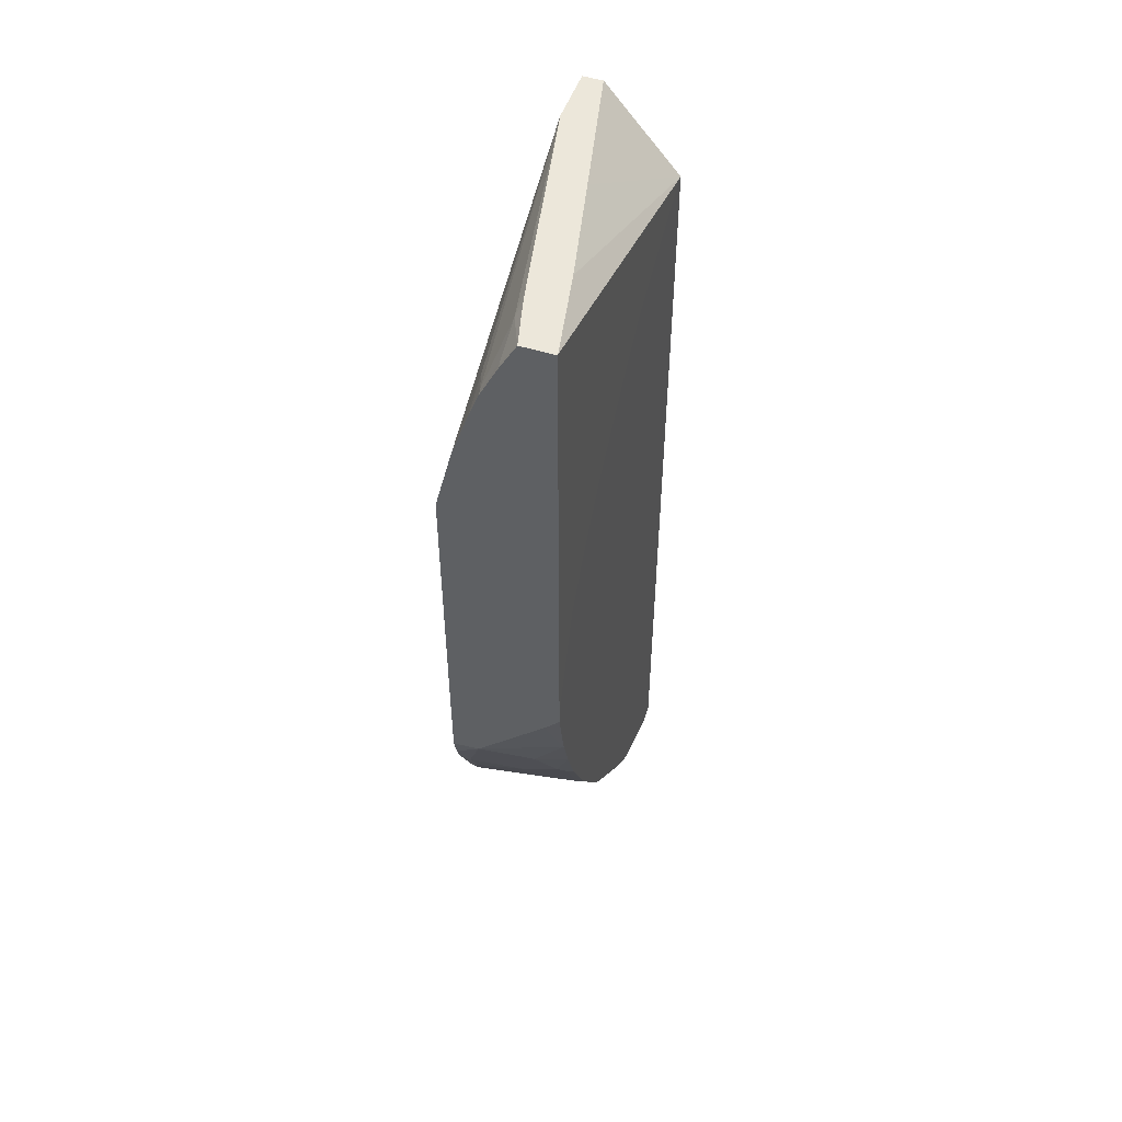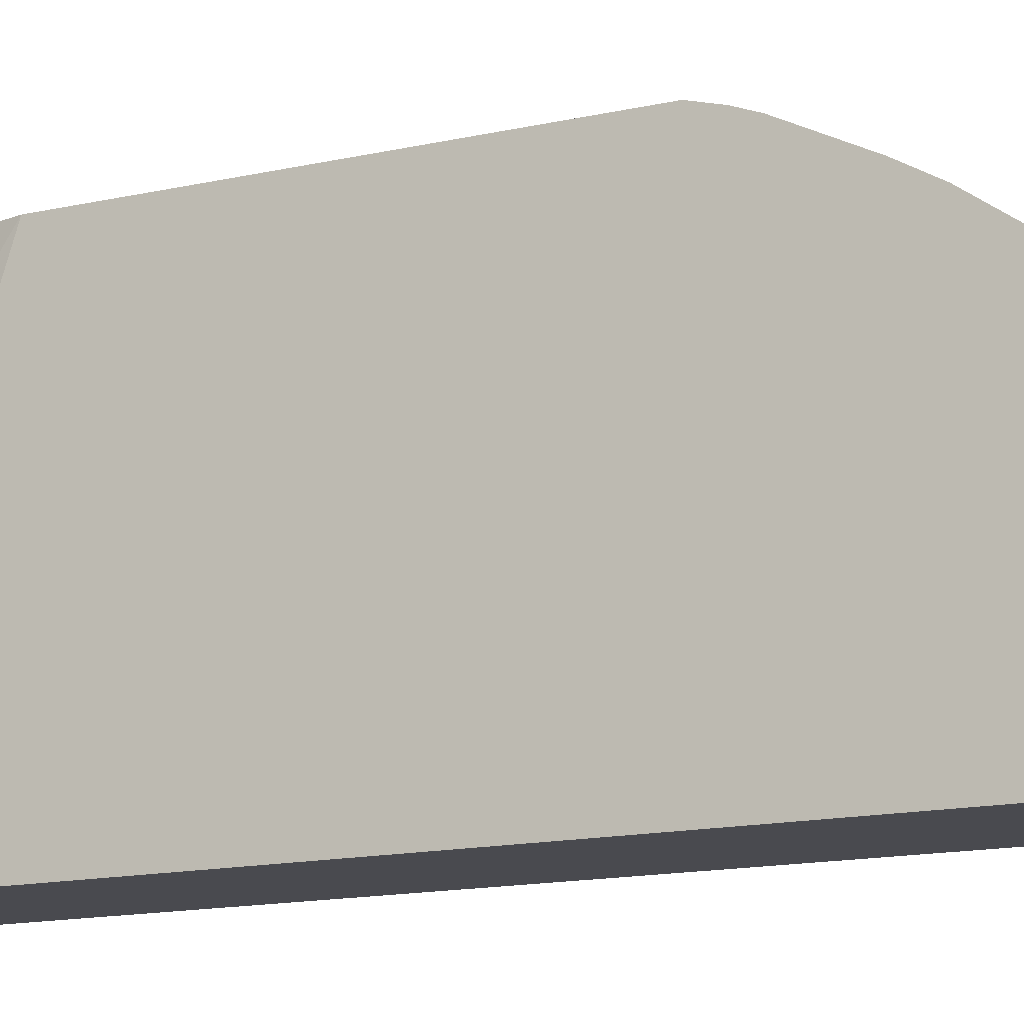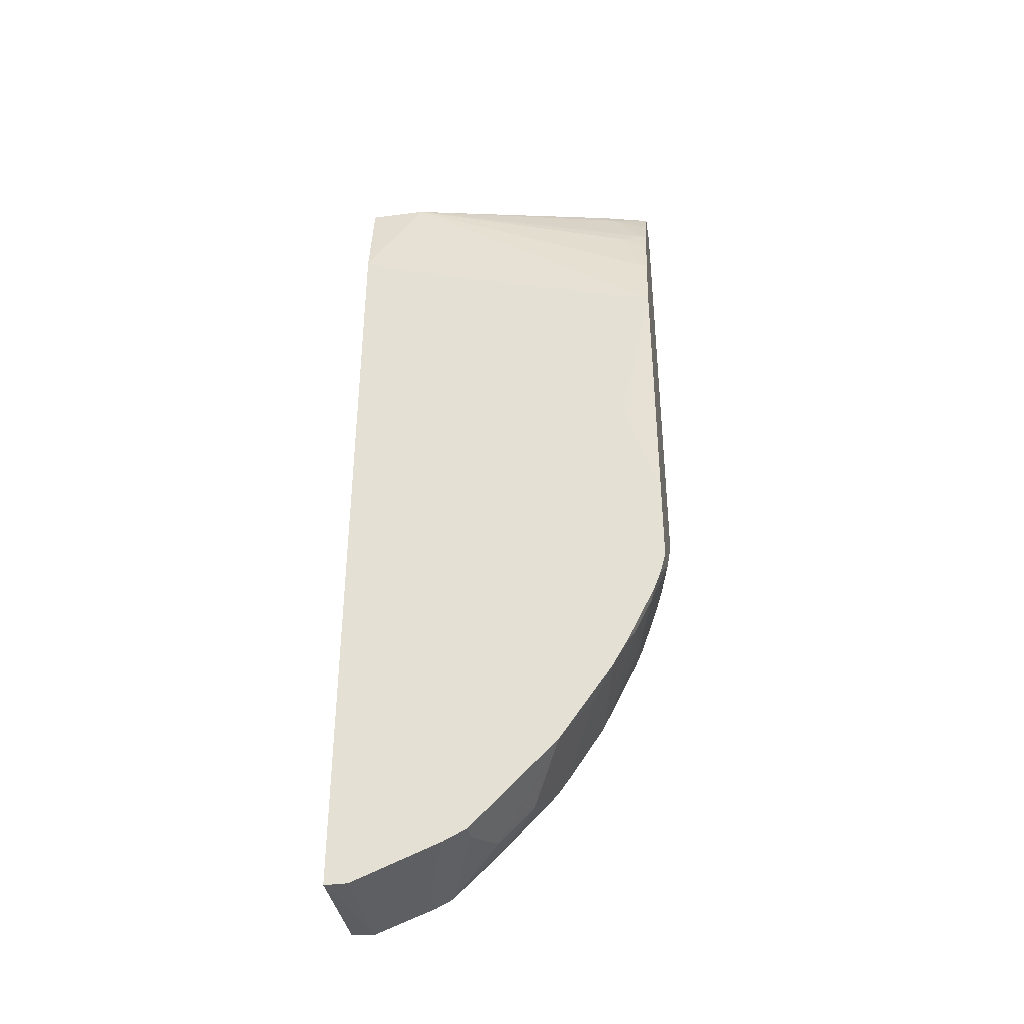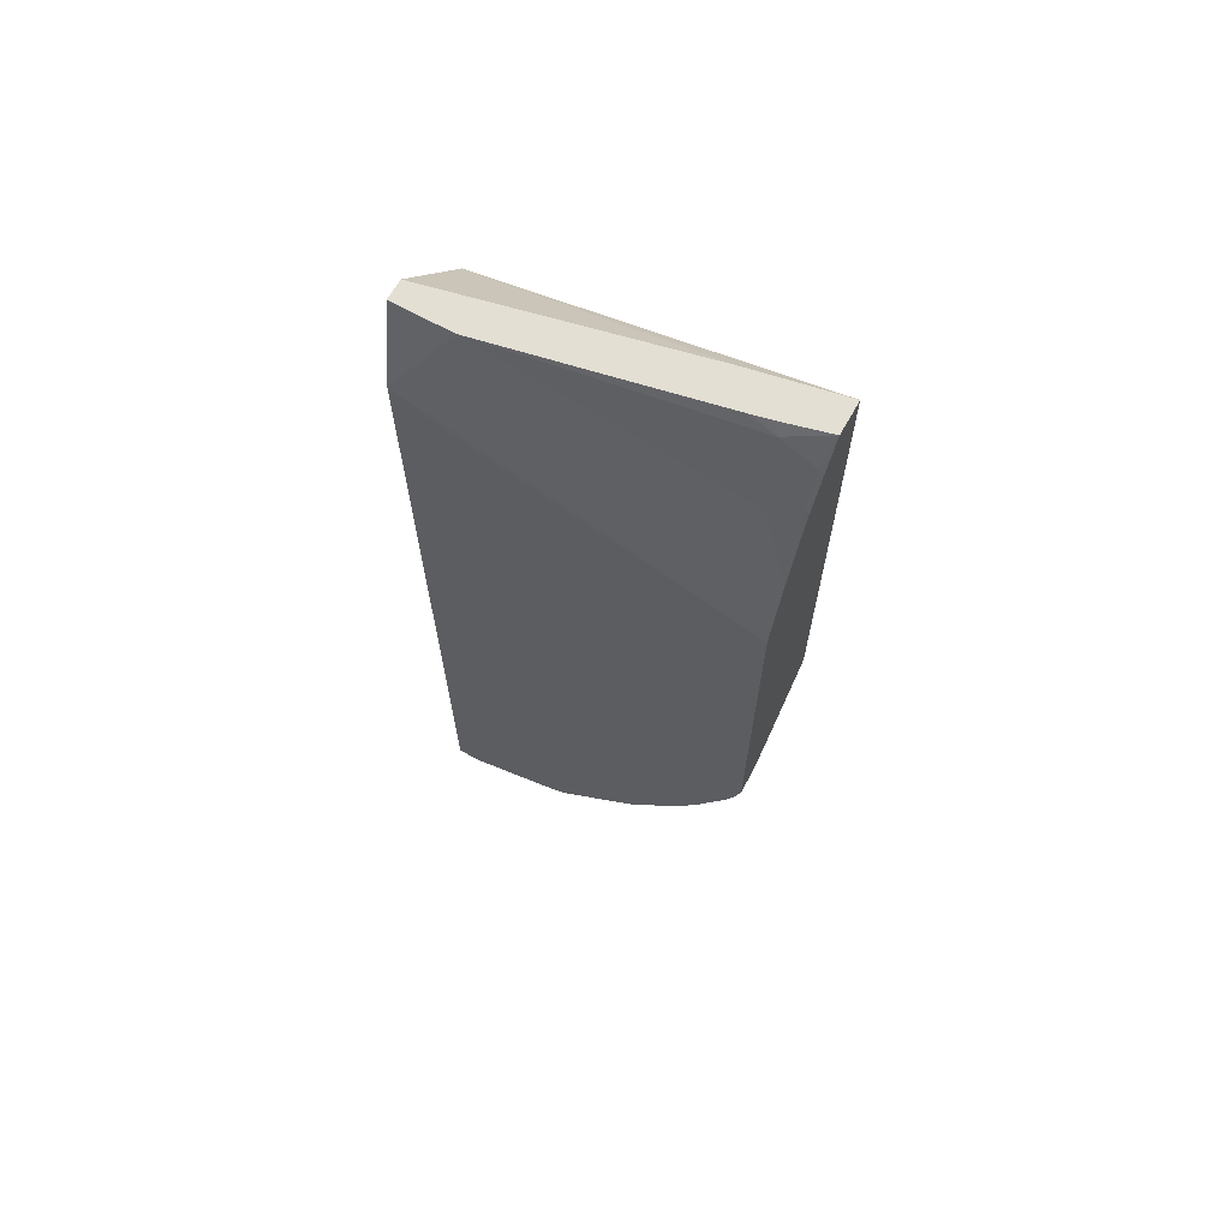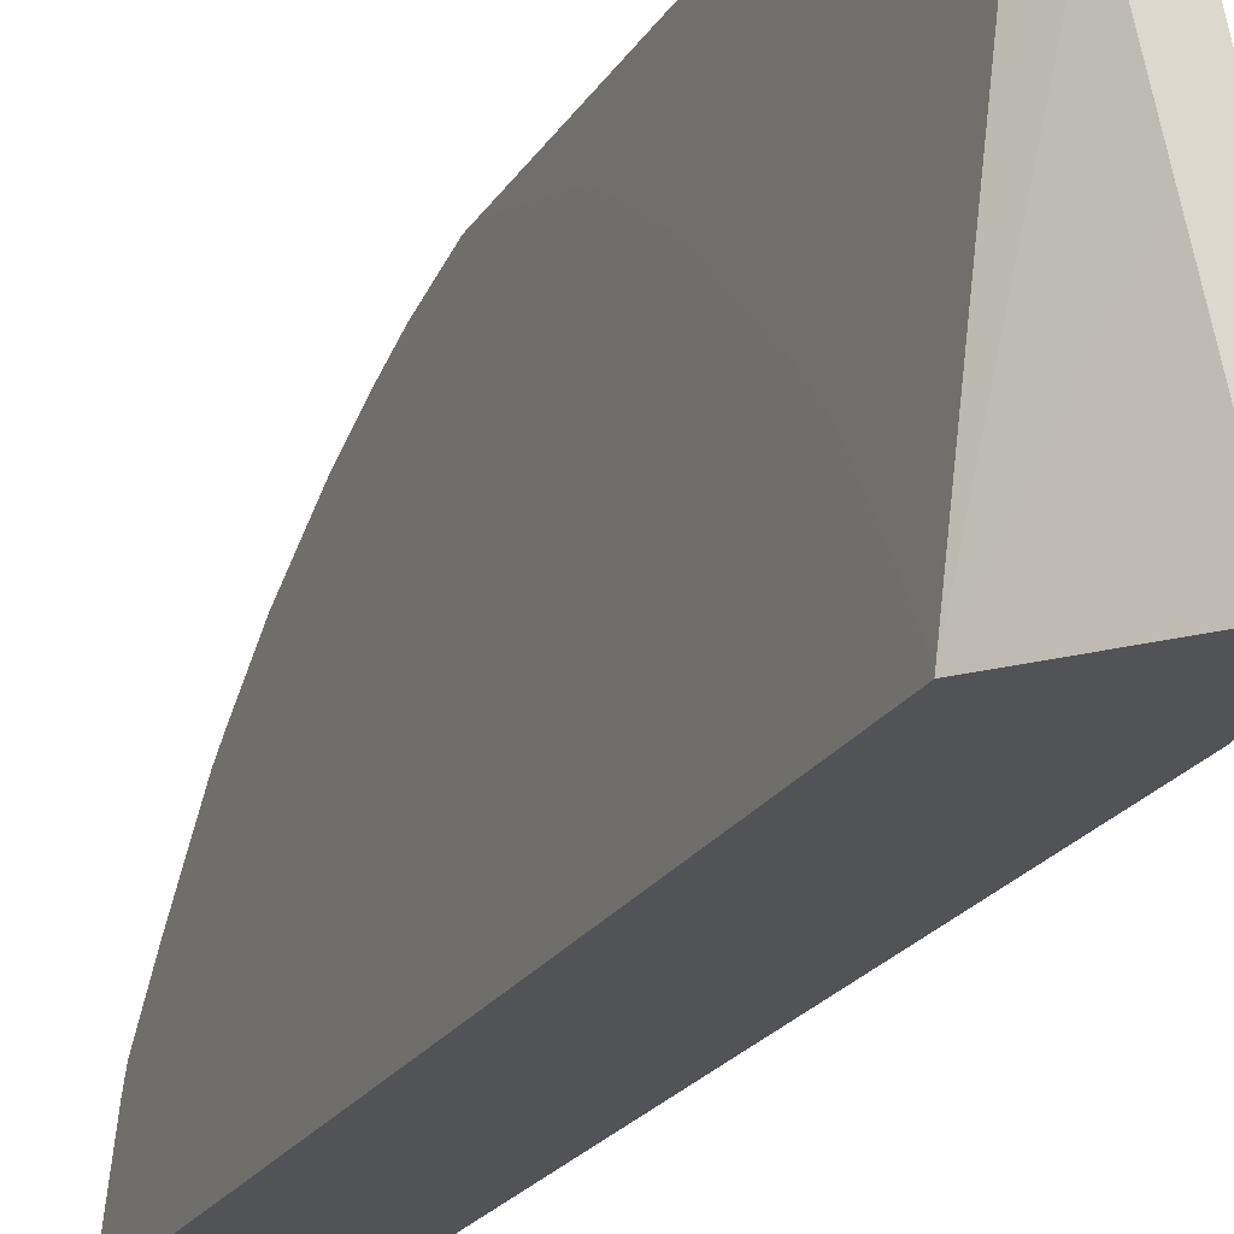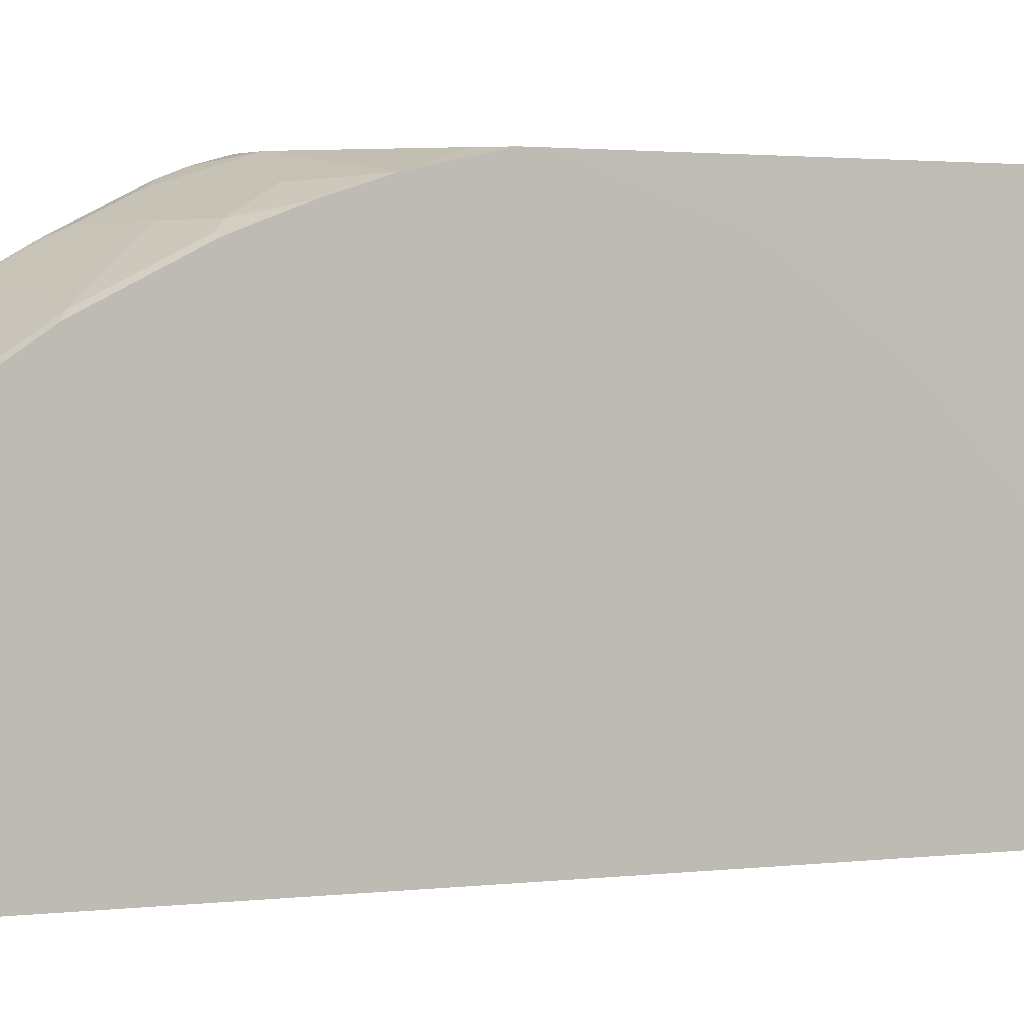
<metadata>
{"format":"obj","ext":"obj","renderer":"f3d","projection":"perspective","resolution":1024,"background":"white","views":[{"elev":50.5,"azim":19.0,"up":"+Y"},{"elev":-13.5,"azim":-62.0,"up":"+Z"},{"elev":-37.6,"azim":-80.7,"up":"+Y"},{"elev":66.5,"azim":-60.7,"up":"+Y"},{"elev":-22.0,"azim":156.4,"up":"+Z"},{"elev":1.5,"azim":61.3,"up":"+Z"}]}
</metadata>
<code>
v -0.3467 -0.1902 0.04679
v -0.3467 -0.191 0.06006
v -0.4106 -0.1902 0.04679
v -0.3467 0.2824 0.04679
v -0.4106 -0.1902 0.06006
v -0.3467 -0.178 0.09433
v -0.3653 -0.1776 0.0951
v -0.4106 0.2744 0.04679
v -0.3891 0.3313 0.04679
v -0.3713 0.3313 0.1252
v -0.3573 0.3313 0.1872
v -0.3473 0.3313 0.2372
v -0.3473 0.3313 0.2377
v -0.3467 0.2816 0.05006
v -0.4106 -0.1701 0.1103
v -0.3467 -0.1768 0.09676
v -0.3603 -0.1768 0.09676
v -0.4106 0.2676 0.06131
v -0.4104 0.2102 0.2377
v -0.4004 0.3313 0.08009
v -0.4004 0.3313 0.04679
v -0.3467 0.06299 0.2377
v -0.3467 0.06662 0.2368
v -0.3467 0.1266 0.2167
v -0.3467 0.1269 0.2166
v -0.3467 0.157 0.1966
v -0.3467 0.1847 0.1747
v -0.3467 0.2247 0.1347
v -0.3467 0.2435 0.1134
v -0.3467 0.2667 0.07695
v -0.3657 0.3313 0.2377
v -0.4106 -0.1635 0.1235
v -0.3467 -0.1735 0.1034
v -0.4004 -0.1635 0.1235
v -0.4106 0.2576 0.08132
v -0.4082 0.2187 0.2377
v -0.4106 0.2534 0.08872
v -0.4106 0.2334 0.1188
v -0.4106 0.2314 0.1216
v -0.4106 0.2251 0.1304
v -0.4106 0.2228 0.1327
v -0.4106 0.1904 0.165
v -0.4106 0.185 0.1704
v -0.4106 0.1826 0.1726
v -0.4106 0.1799 0.1749
v -0.4106 0.1688 0.1834
v -0.4106 0.1541 0.1941
v -0.4106 0.1177 0.2171
v -0.4106 0.1103 0.2201
v -0.4106 0.05328 0.2377
v -0.3904 0.2902 0.2202
v -0.3854 0.2952 0.2352
v -0.3754 0.3253 0.2152
v -0.3749 0.3313 0.2012
v -0.4004 0.2502 0.2377
v -0.3467 0.05451 0.2377
v -0.3658 0.3313 0.2373
v -0.3754 0.3153 0.2352
v -0.3749 0.3148 0.2377
v -0.4106 -0.1134 0.1735
v -0.3467 -0.1497 0.1285
v -0.3553 -0.1451 0.1376
v -0.3704 -0.1535 0.1335
v -0.4104 -0.1134 0.1735
v -0.4106 0.003229 0.2377
v -0.3904 0.2802 0.2377
v -0.3849 0.2947 0.2377
v -0.3724 0.3313 0.2122
v -0.3553 0.045 0.2377
v -0.3467 0.02005 0.2302
v -0.4106 -0.07013 0.2039
v -0.3467 -0.1458 0.1323
v -0.3467 -0.1134 0.1635
v -0.3704 -0.1334 0.1535
v -0.3603 -0.1034 0.1735
v -0.3804 -0.09339 0.1835
v -0.4004 -0.08337 0.1935
v -0.4104 0.003229 0.2377
v -0.4106 -0.009757 0.2341
v -0.3653 0.03498 0.2377
v -0.3953 0.004967 0.2377
v -0.3653 -0.005002 0.2277
v -0.3467 -0.003622 0.2226
v -0.3603 -0.07335 0.1935
v -0.3503 -0.07003 0.1939
v -0.4004 -0.05004 0.2139
v -0.4054 -0.04503 0.2177
v -0.4104 -0.05337 0.2135
v -0.4106 -0.05337 0.2135
v -0.3467 -0.1025 0.1713
v -0.3503 -0.1001 0.1739
v -0.3956 0.004916 0.2377
v -0.4106 -0.01983 0.2303
v -0.4104 -0.01998 0.2302
v -0.4054 -0.02499 0.2277
v -0.3754 -0.03501 0.2177
v -0.3553 -0.02499 0.2177
v -0.3467 -0.009961 0.2202
v -0.3467 -0.05004 0.2026
v -0.3503 -0.05004 0.2039
v -0.3553 -0.04503 0.2077
v -0.3553 -0.06502 0.1977
v -0.3467 -0.07249 0.1913
v -0.4104 -0.02668 0.2269
v -0.4106 -0.02668 0.2269
v -0.4106 -0.01998 0.2302
v -0.3503 -0.03 0.2139
v -0.3467 -0.03 0.2126
f 32 64 60
f 52 67 59
f 52 66 67
f 51 55 66
f 51 66 52
f 33 62 63
f 33 63 34
f 33 61 62
f 52 59 58
f 34 63 64
f 52 58 53
f 63 74 64
f 53 68 54
f 56 69 70
f 60 64 71
f 61 72 62
f 62 72 73
f 62 73 74
f 62 74 63
f 64 75 76
f 64 74 75
f 32 34 64
f 53 57 68
f 31 58 59
f 18 35 19
f 31 57 53
f 64 76 77
f 16 34 32
f 16 32 17
f 19 36 20
f 19 35 37
f 19 37 38
f 19 38 39
f 19 39 40
f 19 40 41
f 19 41 42
f 19 42 43
f 19 43 44
f 19 44 45
f 19 45 46
f 19 46 47
f 19 47 48
f 19 48 49
f 19 49 50
f 20 51 52
f 20 52 53
f 20 53 54
f 20 36 55
f 20 55 51
f 31 53 58
f 64 77 71
f 96 101 97
f 69 80 70
f 85 100 101
f 85 101 96
f 85 96 102
f 85 102 87
f 85 87 86
f 85 91 103
f 85 103 99
f 87 89 88
f 87 102 96
f 87 96 95
f 87 95 104
f 87 104 105
f 87 105 89
f 90 103 91
f 93 106 94
f 94 104 95
f 94 106 105
f 94 105 104
f 16 33 34
f 97 101 100
f 97 100 107
f 97 107 98
f 98 107 108
f 85 99 100
f 65 79 78
f 83 97 98
f 82 96 97
f 70 81 82
f 70 82 83
f 70 80 81
f 71 77 84
f 71 84 85
f 71 85 86
f 71 86 87
f 71 87 88
f 71 88 89
f 73 90 91
f 73 91 75
f 73 75 74
f 75 91 85
f 75 85 84
f 75 84 76
f 76 84 77
f 78 79 92
f 79 93 94
f 79 94 95
f 79 95 81
f 79 81 92
f 81 95 96
f 81 96 82
f 82 97 83
f 15 17 32
f 3 38 37
f 13 69 56
f 1 61 33
f 1 33 16
f 1 16 6
f 1 6 2
f 2 5 3
f 2 6 7
f 2 7 5
f 3 5 15
f 3 15 32
f 3 32 60
f 1 72 61
f 3 60 71
f 3 89 105
f 3 105 106
f 3 106 93
f 3 93 79
f 3 79 65
f 3 65 50
f 3 50 49
f 3 49 48
f 3 48 47
f 3 47 46
f 3 71 89
f 1 73 72
f 1 90 73
f 1 103 90
f 99 108 107
f 1 2 3
f 1 3 8
f 1 8 21
f 1 21 9
f 1 9 4
f 1 4 14
f 1 14 30
f 1 30 29
f 1 29 28
f 1 28 27
f 1 27 26
f 1 26 25
f 1 25 24
f 1 24 23
f 1 23 22
f 1 22 56
f 1 56 70
f 1 70 83
f 1 83 98
f 1 98 108
f 1 108 99
f 1 99 103
f 3 46 45
f 3 45 44
f 3 44 43
f 3 43 42
f 9 11 10
f 13 22 23
f 13 23 24
f 13 24 25
f 13 25 26
f 13 26 27
f 13 27 28
f 13 28 29
f 13 29 30
f 13 30 14
f 13 31 59
f 13 59 67
f 13 67 66
f 13 66 55
f 13 55 36
f 13 36 19
f 13 19 50
f 13 50 65
f 13 65 78
f 13 78 92
f 13 92 81
f 13 81 80
f 13 80 69
f 9 12 11
f 13 56 22
f 9 13 12
f 9 57 31
f 3 42 41
f 3 41 40
f 3 40 39
f 3 39 38
f 3 37 35
f 3 35 18
f 3 18 8
f 4 9 10
f 4 10 11
f 4 11 12
f 4 12 13
f 4 13 14
f 5 7 15
f 6 16 7
f 7 16 17
f 7 17 15
f 8 18 19
f 8 19 20
f 8 20 21
f 9 21 20
f 9 20 54
f 9 54 68
f 9 68 57
f 9 31 13
f 99 107 100

</code>
